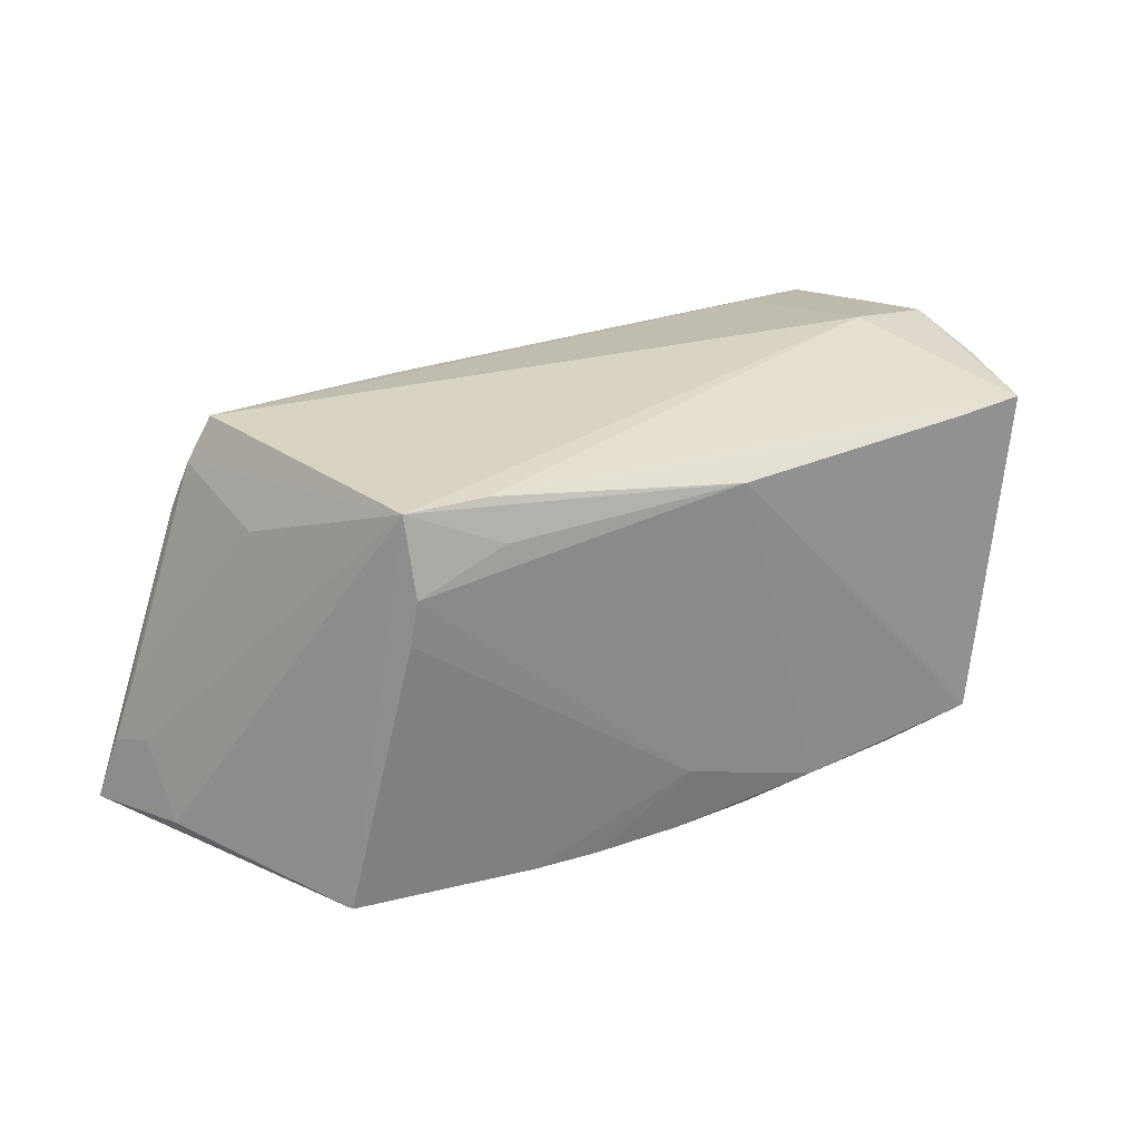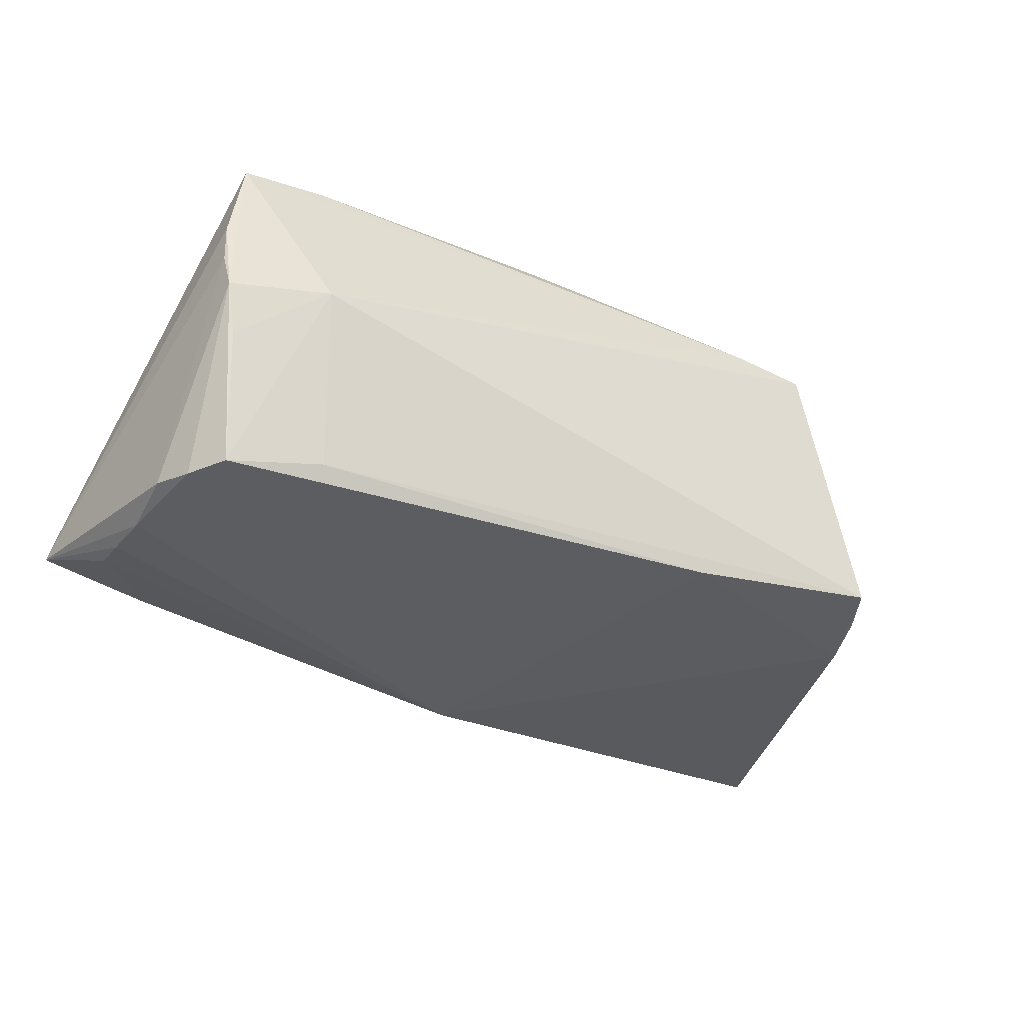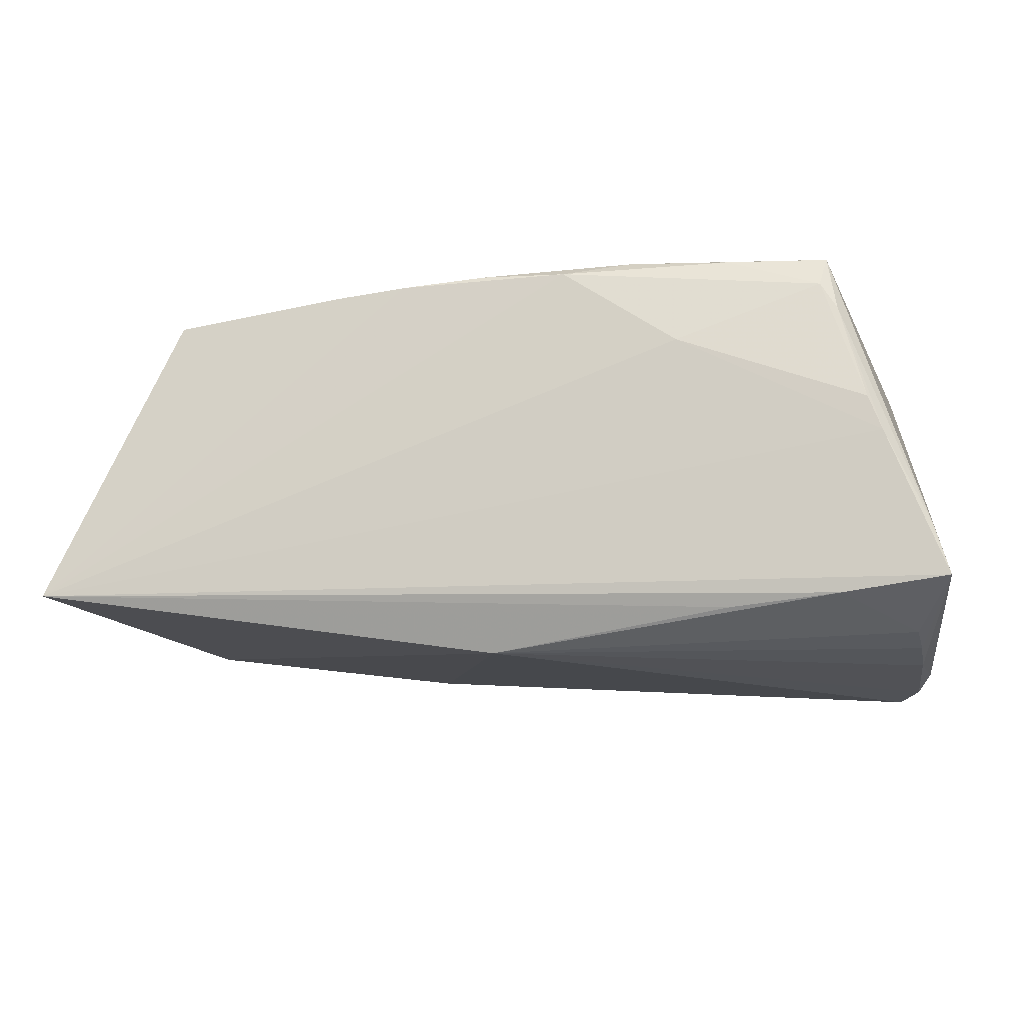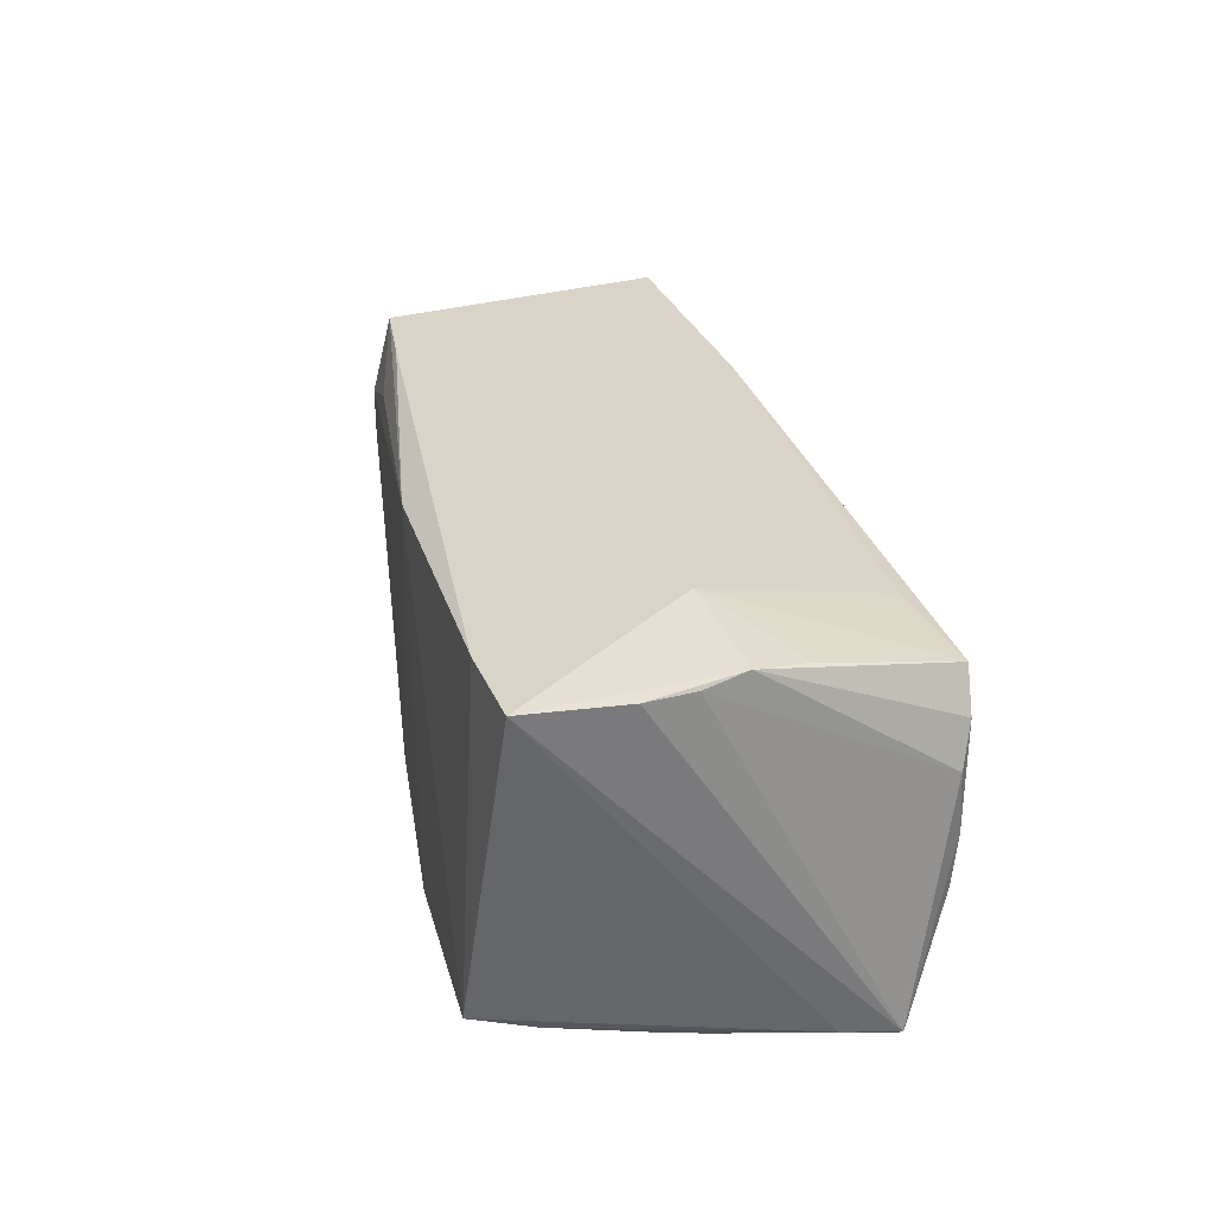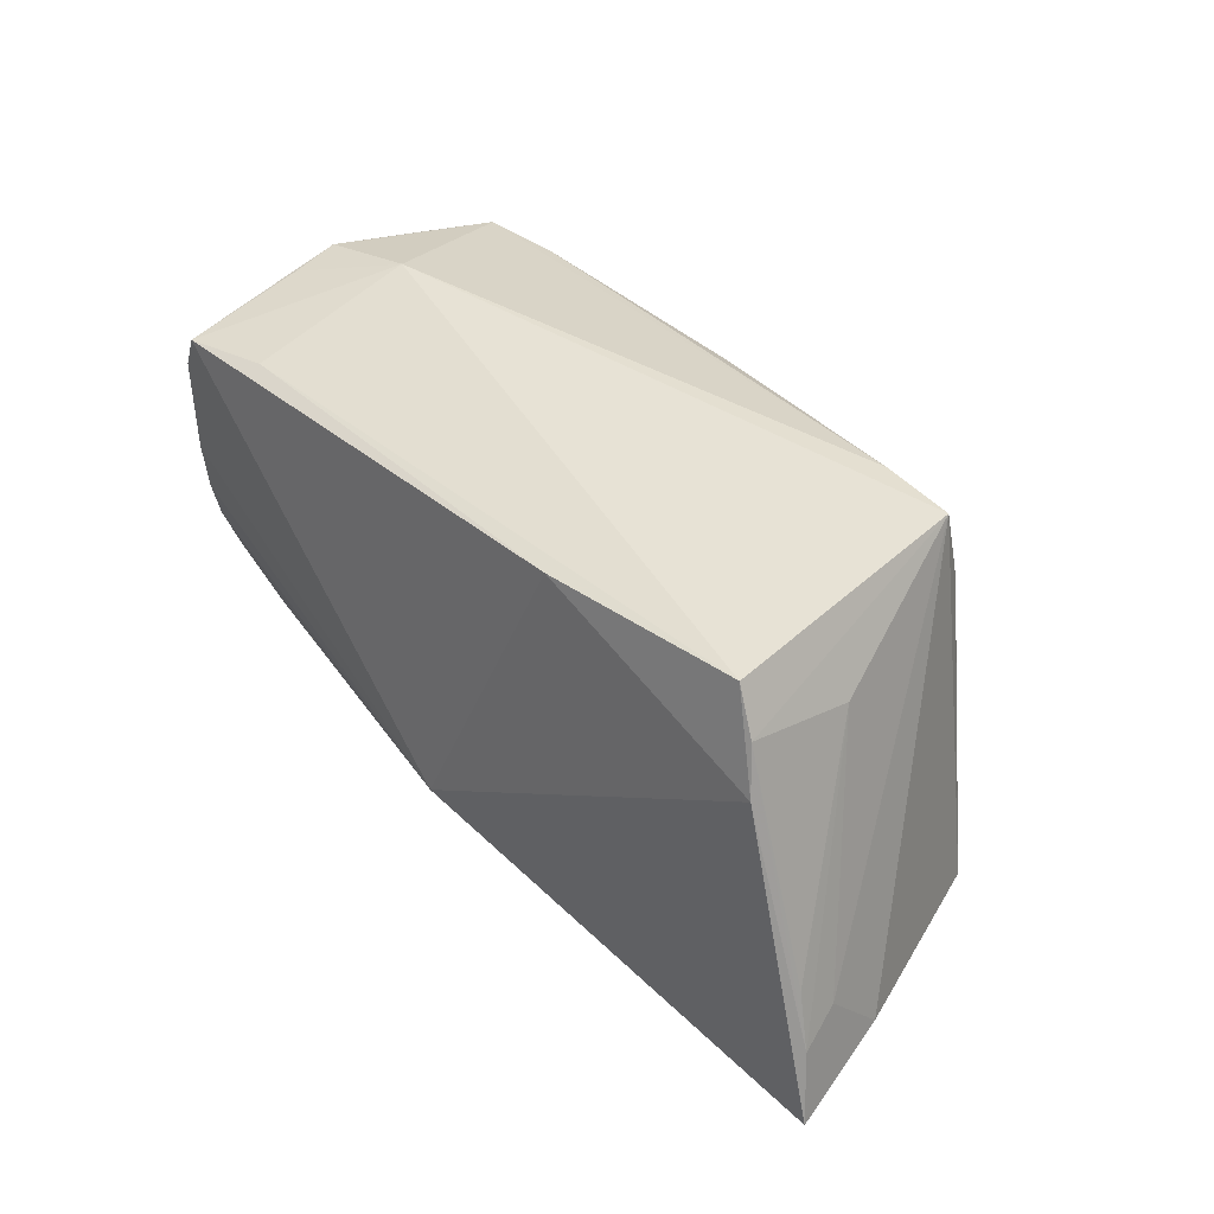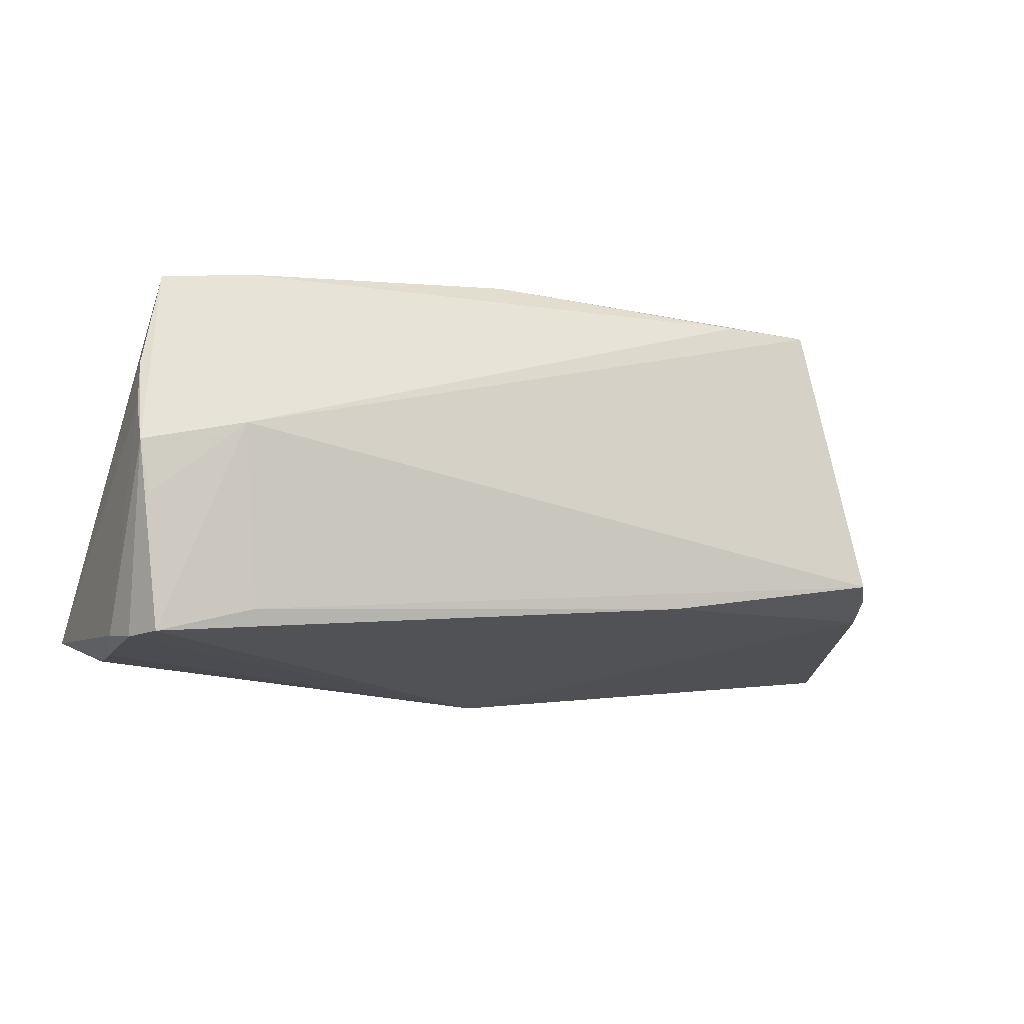
<metadata>
{"format":"obj","ext":"obj","renderer":"f3d","projection":"perspective","resolution":1024,"background":"white","views":[{"elev":28.3,"azim":-30.5,"up":"+Y"},{"elev":-35.8,"azim":146.2,"up":"+Z"},{"elev":-20.0,"azim":10.9,"up":"+Z"},{"elev":28.7,"azim":78.9,"up":"+Y"},{"elev":40.4,"azim":-125.6,"up":"+Y"},{"elev":-16.3,"azim":160.0,"up":"+Z"}]}
</metadata>
<code>
v 0.04024 -0.02098 0.02353
v -0.05846 -0.02063 -0.002818
v 0.03729 0.01993 0.02103
v -0.04642 -0.02266 0.02056
v 0.02583 -0.01874 -0.02194
v 0.05038 0.02162 0.001705
v -0.0488 0.02 -0.01437
v -0.04579 0.02545 -0.01377
v -0.04726 0.01661 -0.0003964
v -0.03874 0.01081 0.02268
v 0.04865 -0.009447 -0.02372
v -0.01935 0.02347 -0.01847
v 0.04421 -0.02283 0.00331
v 0.0492 0.001589 -0.02513
v -0.03799 0.02545 0.02037
v 0.03924 -0.02261 0.0194
v 0.04907 -0.00481 -0.02457
v -0.05864 -0.007796 -0.01426
v 0.048 0.01956 0.01934
v -0.03779 0.01606 0.02275
v 0.05281 -0.01942 -0.01956
v 0.04845 0.02228 -0.009521
v -0.004361 -0.02469 0.02342
v 0.04638 0.01941 -0.0255
v -0.02678 0.01999 0.02259
v -0.06101 -0.0147 -0.01497
v 0.006365 -0.02499 0.02273
v 0.003701 0.02031 0.02384
v 0.05001 0.02313 -0.003188
v -0.05886 -0.01259 -0.009712
v 0.02758 -0.02241 0.02369
v 0.05036 0.009509 -0.02433
v 0.04582 -0.02233 -0.001136
v 0.0349 0.02099 -0.02228
v 0.05023 0.02085 0.007342
v -0.004553 -0.01608 -0.0255
v 0.02078 -0.02464 0.01226
v 0.0511 -0.0198 -0.01323
v 0.04127 -0.02254 0.01585
v -0.003177 -0.01644 0.02428
v 0.03951 -0.01927 -0.021
v -0.0634 -0.02306 -0.01656
v -0.02779 0.02514 0.02071
v 0.04878 0.01459 -0.02539
v -0.02372 -0.02449 0.02229
v 0.03774 0.02545 -0.0004702
v -0.05072 0.01408 -0.0157
v -0.01513 -0.0248 0.02285
v 0.01501 -0.02266 0.02452
f 8 15 46
f 37 13 16
f 49 1 28
f 42 4 2
f 2 4 15
f 42 36 5
f 22 24 46
f 46 29 22
f 22 29 24
f 46 24 34
f 34 8 46
f 42 21 33
f 33 37 42
f 33 13 37
f 31 1 49
f 31 16 1
f 1 16 39
f 39 16 13
f 13 33 39
f 25 28 15
f 46 15 43
f 15 28 43
f 27 31 49
f 37 16 27
f 16 31 27
f 42 37 27
f 42 27 48
f 11 17 21
f 36 17 11
f 14 17 36
f 21 17 14
f 14 32 21
f 24 29 44
f 29 32 44
f 32 14 44
f 44 36 24
f 44 14 36
f 47 36 42
f 15 8 7
f 7 9 15
f 8 47 7
f 30 2 15
f 15 9 30
f 42 2 30
f 15 4 20
f 20 25 15
f 28 25 20
f 23 27 49
f 23 48 27
f 41 11 21
f 36 11 41
f 41 5 36
f 41 21 42
f 42 5 41
f 36 47 12
f 24 36 12
f 12 47 8
f 12 34 24
f 8 34 12
f 9 7 18
f 46 43 19
f 21 35 19
f 19 29 46
f 19 35 29
f 10 20 4
f 26 30 9
f 9 18 26
f 42 30 26
f 26 47 42
f 26 7 47
f 26 18 7
f 6 35 21
f 29 35 6
f 21 32 6
f 6 32 29
f 3 28 1
f 1 19 3
f 3 43 28
f 3 19 43
f 21 19 38
f 38 19 1
f 1 39 38
f 38 33 21
f 38 39 33
f 45 10 4
f 45 4 42
f 42 48 45
f 20 10 40
f 10 45 40
f 40 23 49
f 49 28 40
f 28 20 40
f 40 45 48
f 48 23 40

</code>
